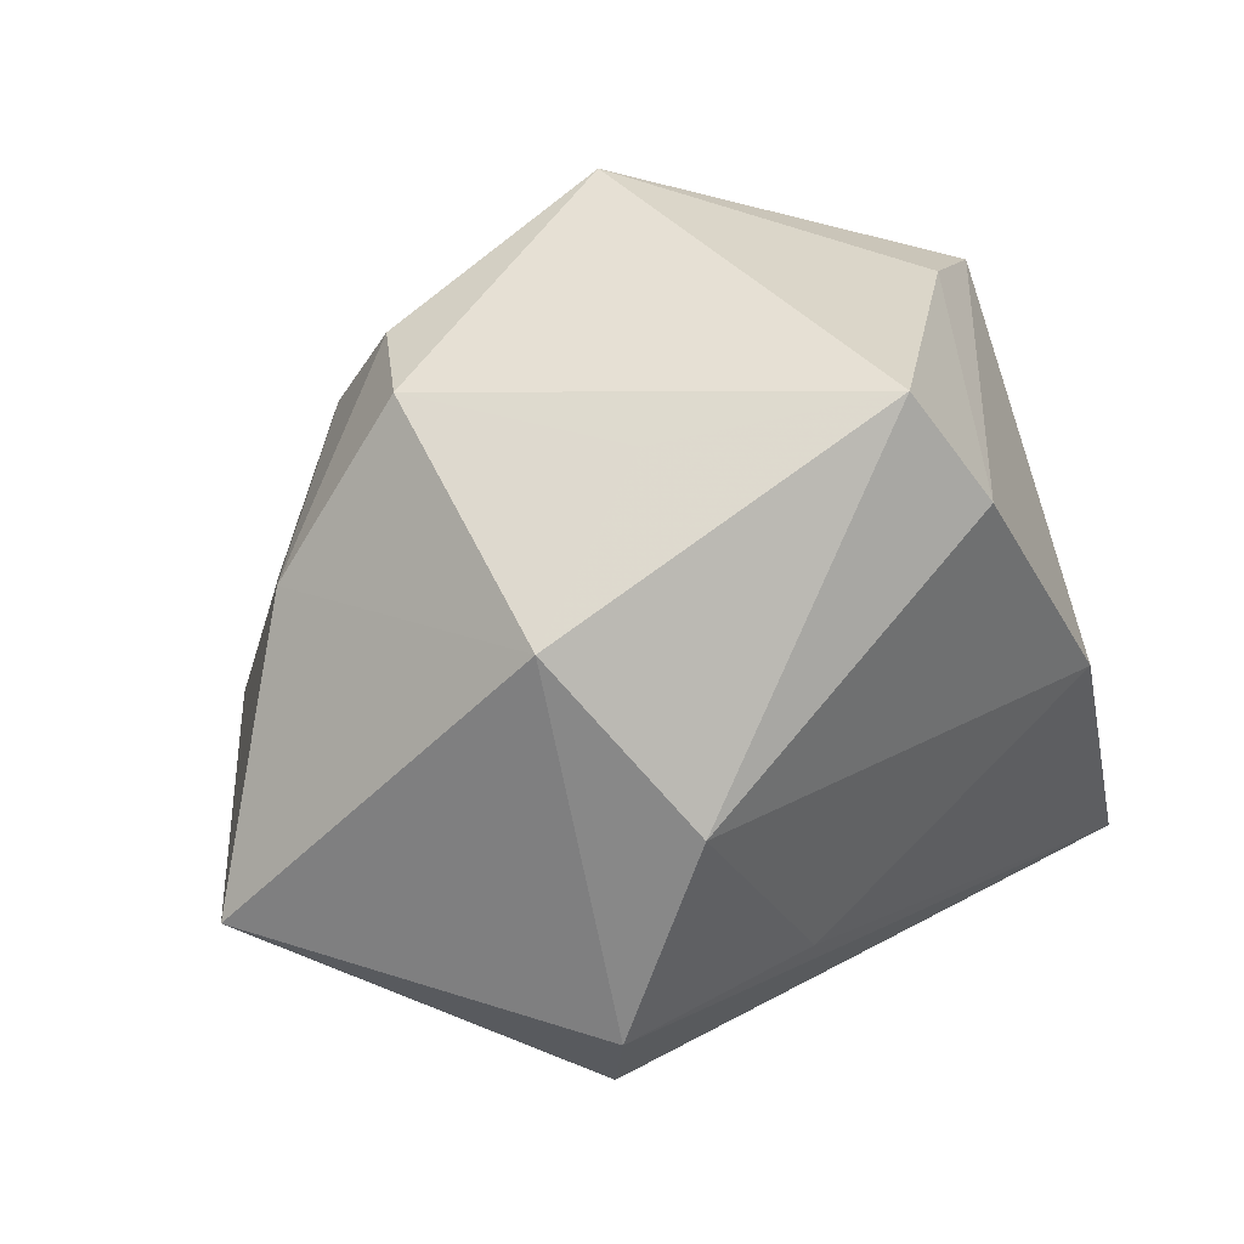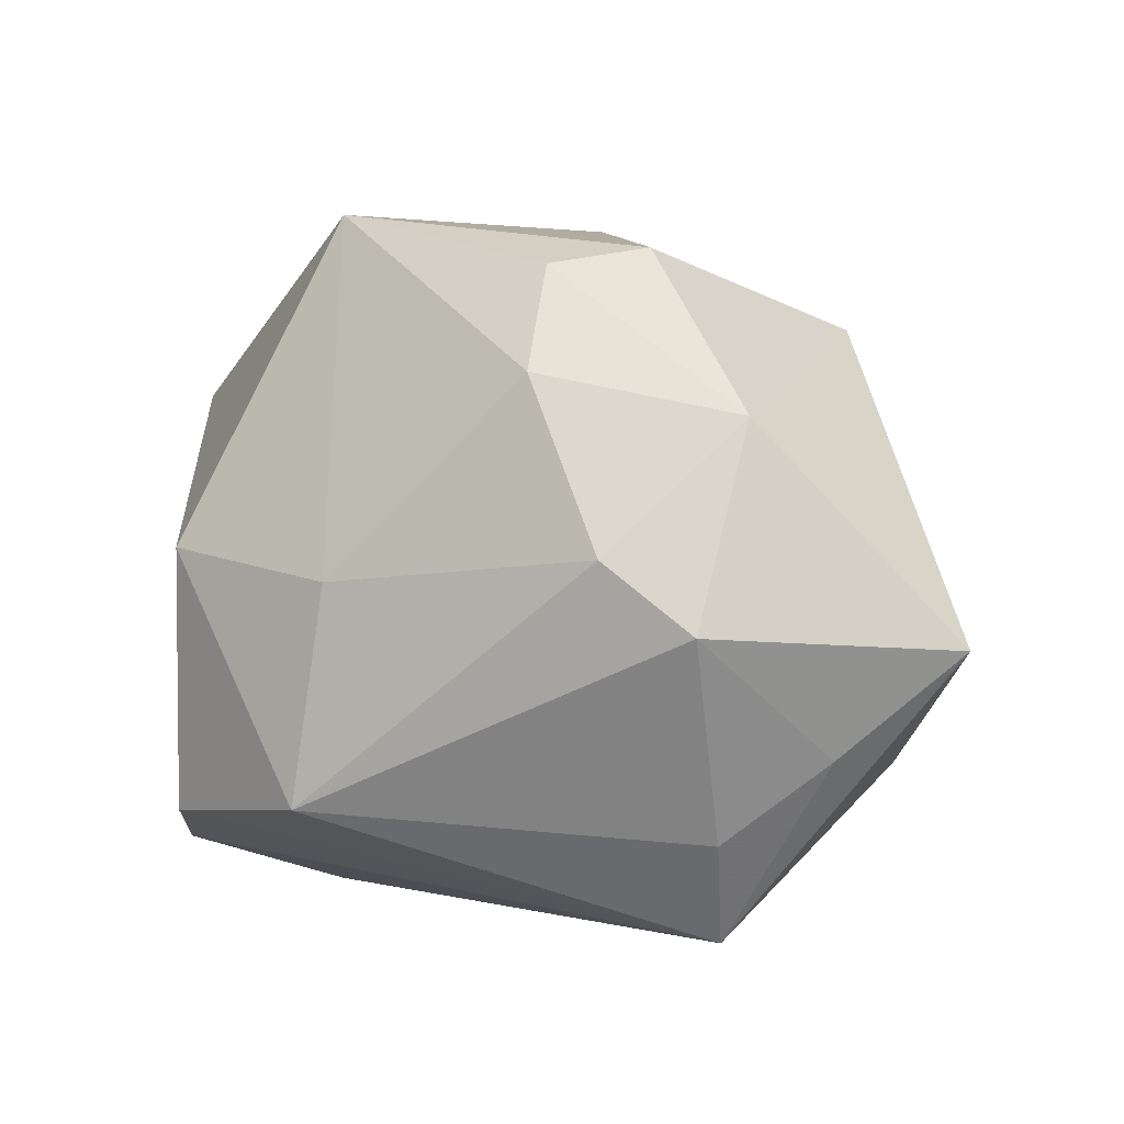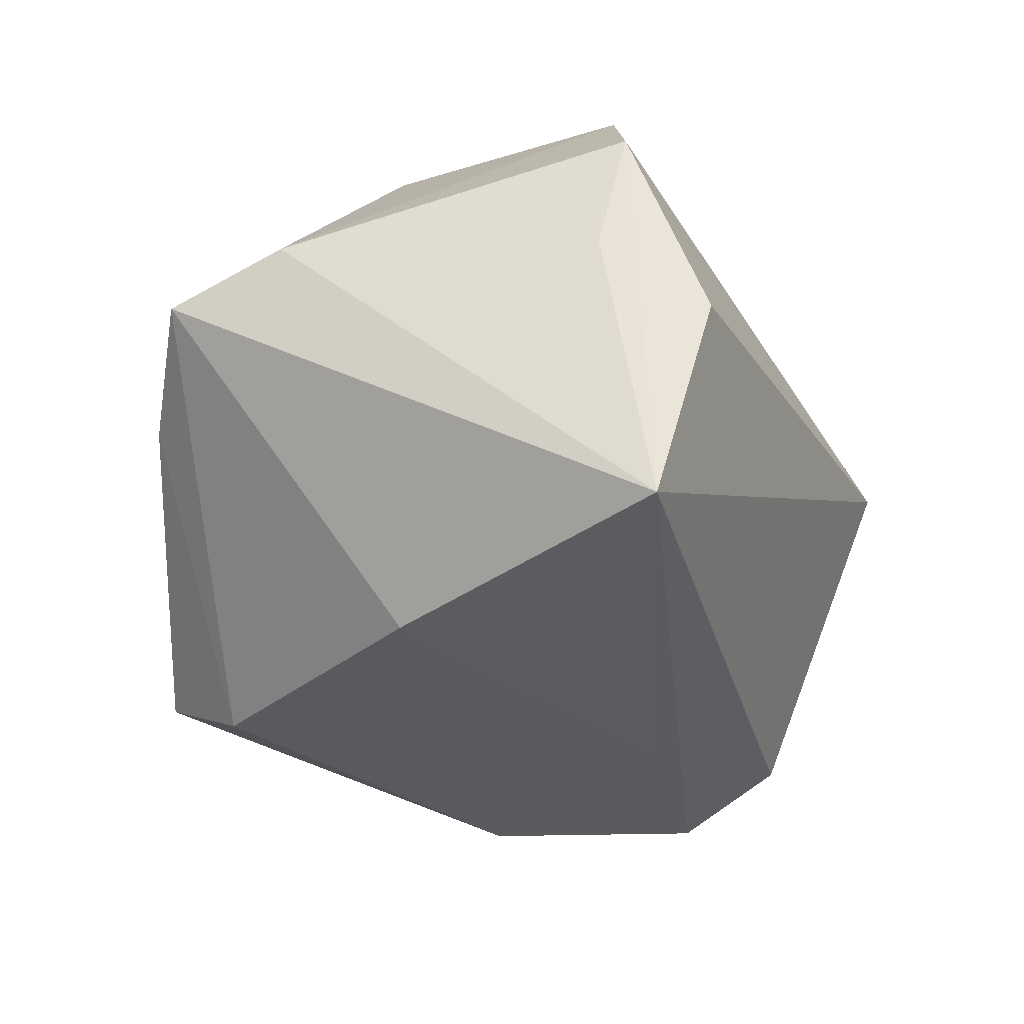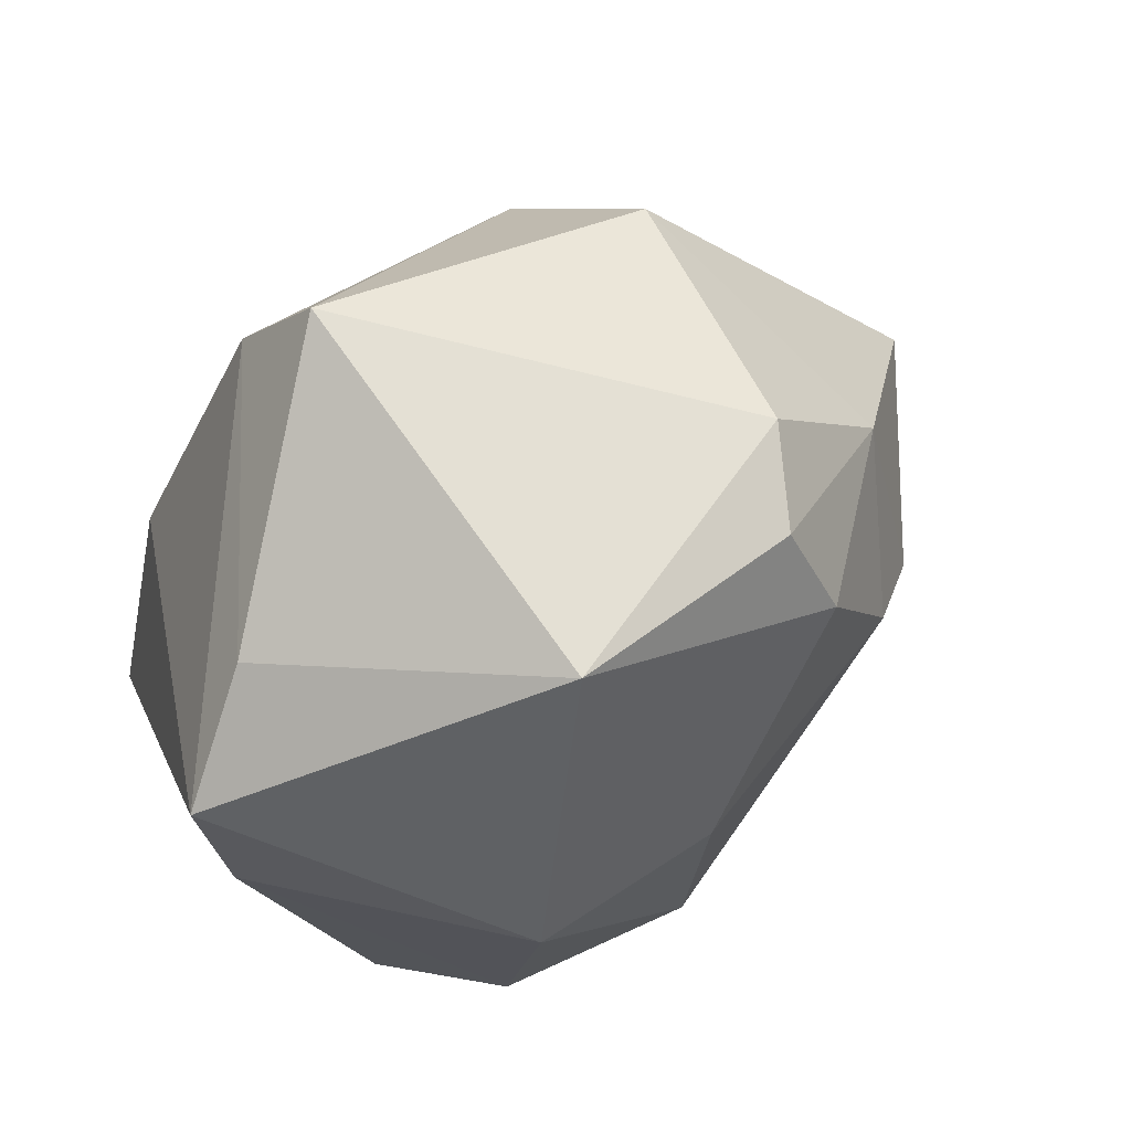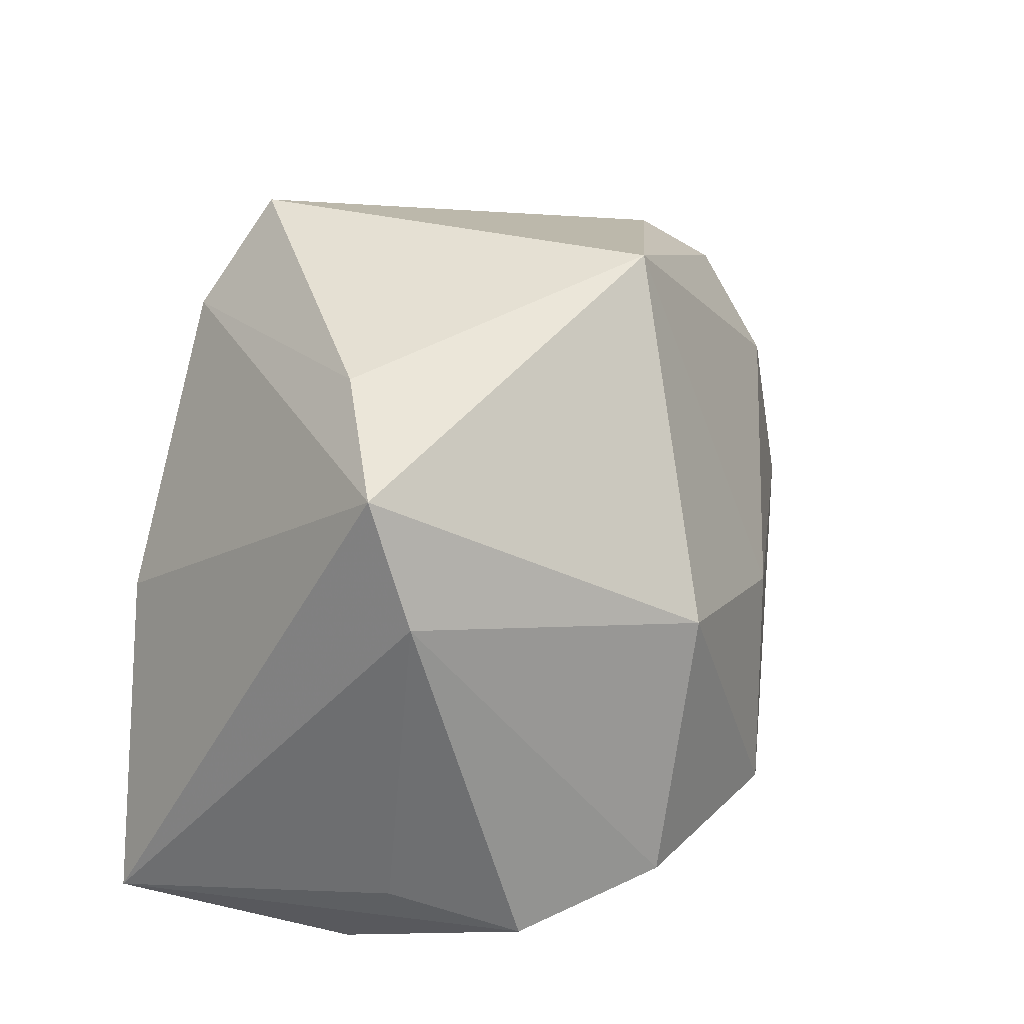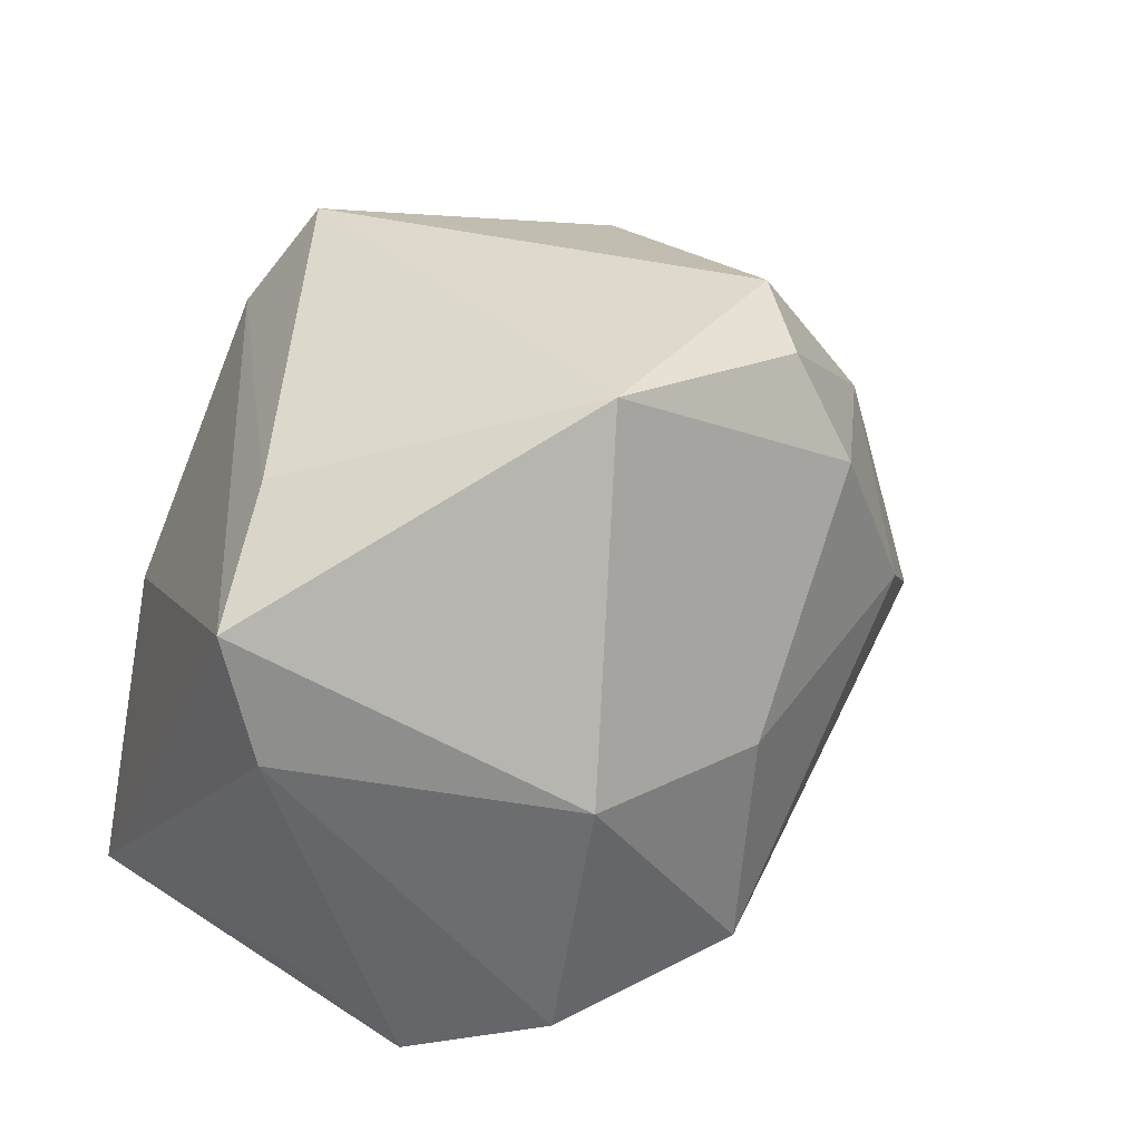
<metadata>
{"format":"obj","ext":"obj","renderer":"f3d","projection":"perspective","resolution":1024,"background":"white","views":[{"elev":44.0,"azim":139.3,"up":"+Y"},{"elev":1.6,"azim":34.8,"up":"+Y"},{"elev":-32.9,"azim":-66.0,"up":"+Z"},{"elev":70.0,"azim":-38.9,"up":"+Y"},{"elev":21.1,"azim":-70.2,"up":"+Y"},{"elev":35.8,"azim":-45.5,"up":"+Y"}]}
</metadata>
<code>
v 0.02087 0.03114 0.01136
v 0.02484 0.003123 0.02573
v -0.02052 0.003728 0.02976
v -0.02836 0.02657 -0.001715
v 0.01109 0.03216 -0.00757
v -0.03911 0.01919 0.004472
v 0.0153 0.02935 0.01981
v 0.0276 -0.01842 -0.02368
v 0.008702 -0.01174 -0.02781
v 0.01708 0.01944 0.0253
v -0.001205 0.0008583 0.03127
v -0.02376 0.0007889 -0.02781
v -0.03165 -0.02606 0.01586
v -0.03317 -0.0236 0.003109
v -0.03889 0.007347 0.008191
v 0.02181 0.01123 -0.02781
v 0.0322 -0.003564 0.02163
v -0.008006 0.03512 0.01998
v -0.009914 0.02663 -0.02603
v 0.02727 0.02475 -0.01413
v -0.02811 -0.03255 -0.003759
v -0.02298 -0.02162 0.02694
v 0.0256 -0.03255 0.006649
v 0.02886 -0.0227 0.01253
v 0.03254 0.01558 0.01337
v -0.004304 -0.01981 0.03204
v -0.03318 -0.0283 -0.02621
v -0.005471 0.03675 -0.0201
v 0.04844 -0.005059 0.002138
v 0.03005 -0.007714 -0.02755
v 0.03809 -0.01492 0.007933
f 27 23 21
f 21 23 13
f 13 27 21
f 16 28 20
f 27 13 14
f 19 28 16
f 6 4 19
f 19 4 28
f 6 3 18
f 18 4 6
f 18 10 7
f 28 4 18
f 26 3 22
f 22 23 26
f 22 13 23
f 15 3 6
f 15 14 13
f 13 22 15
f 15 22 3
f 6 27 15
f 27 14 15
f 16 20 30
f 5 20 28
f 29 30 20
f 12 27 6
f 6 19 12
f 12 19 16
f 26 17 2
f 27 30 8
f 23 27 8
f 8 29 23
f 30 29 8
f 20 5 1
f 1 18 7
f 28 18 1
f 1 5 28
f 26 23 24
f 24 17 26
f 9 30 27
f 27 12 9
f 16 30 9
f 9 12 16
f 26 2 11
f 11 2 10
f 11 3 26
f 11 18 3
f 10 18 11
f 25 29 20
f 20 1 25
f 17 29 25
f 7 10 25
f 25 1 7
f 25 2 17
f 10 2 25
f 31 29 17
f 17 24 31
f 23 29 31
f 31 24 23

</code>
